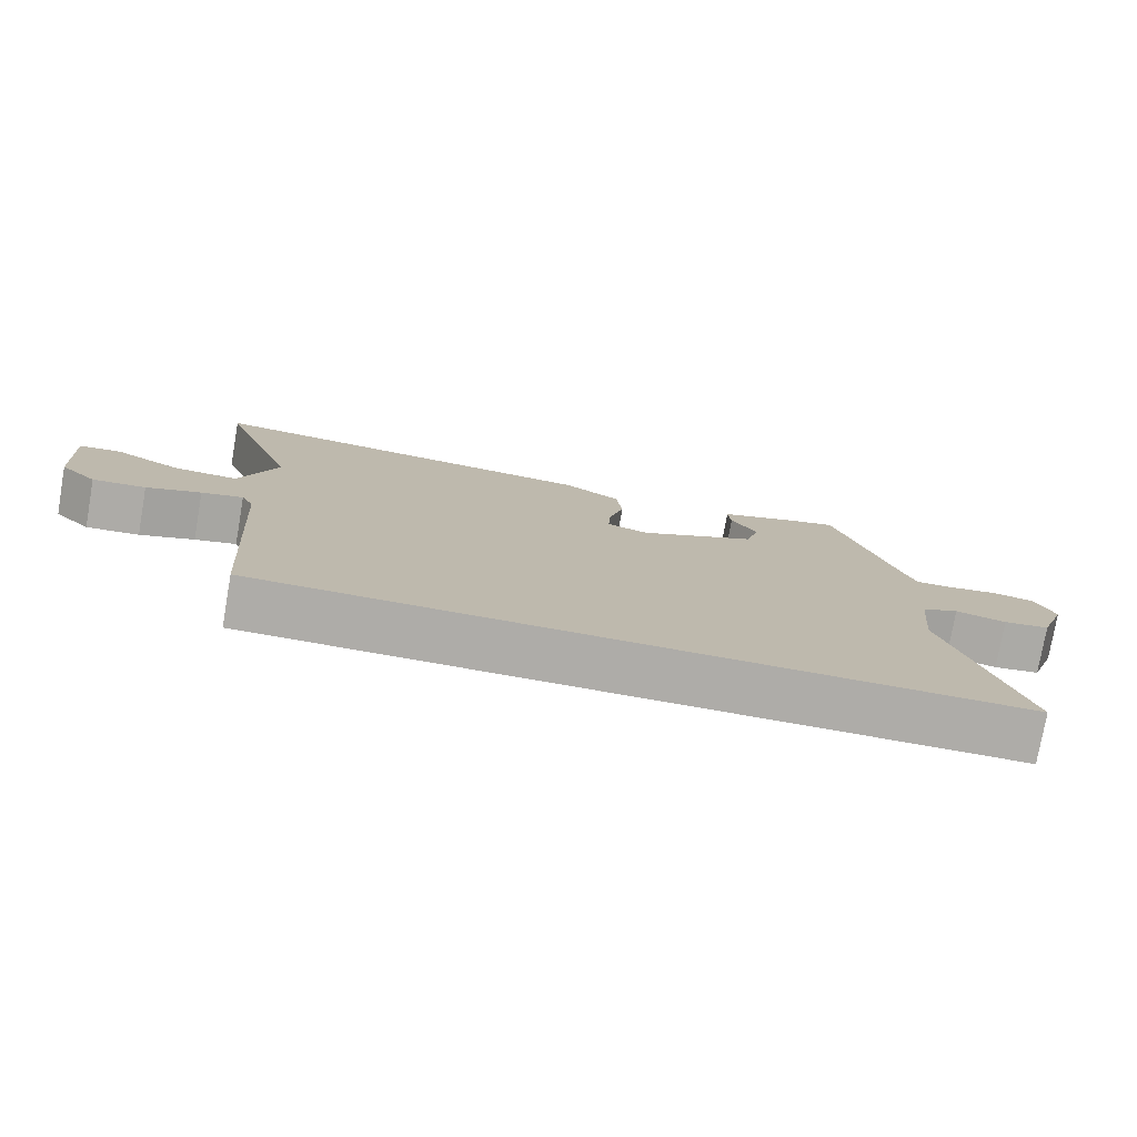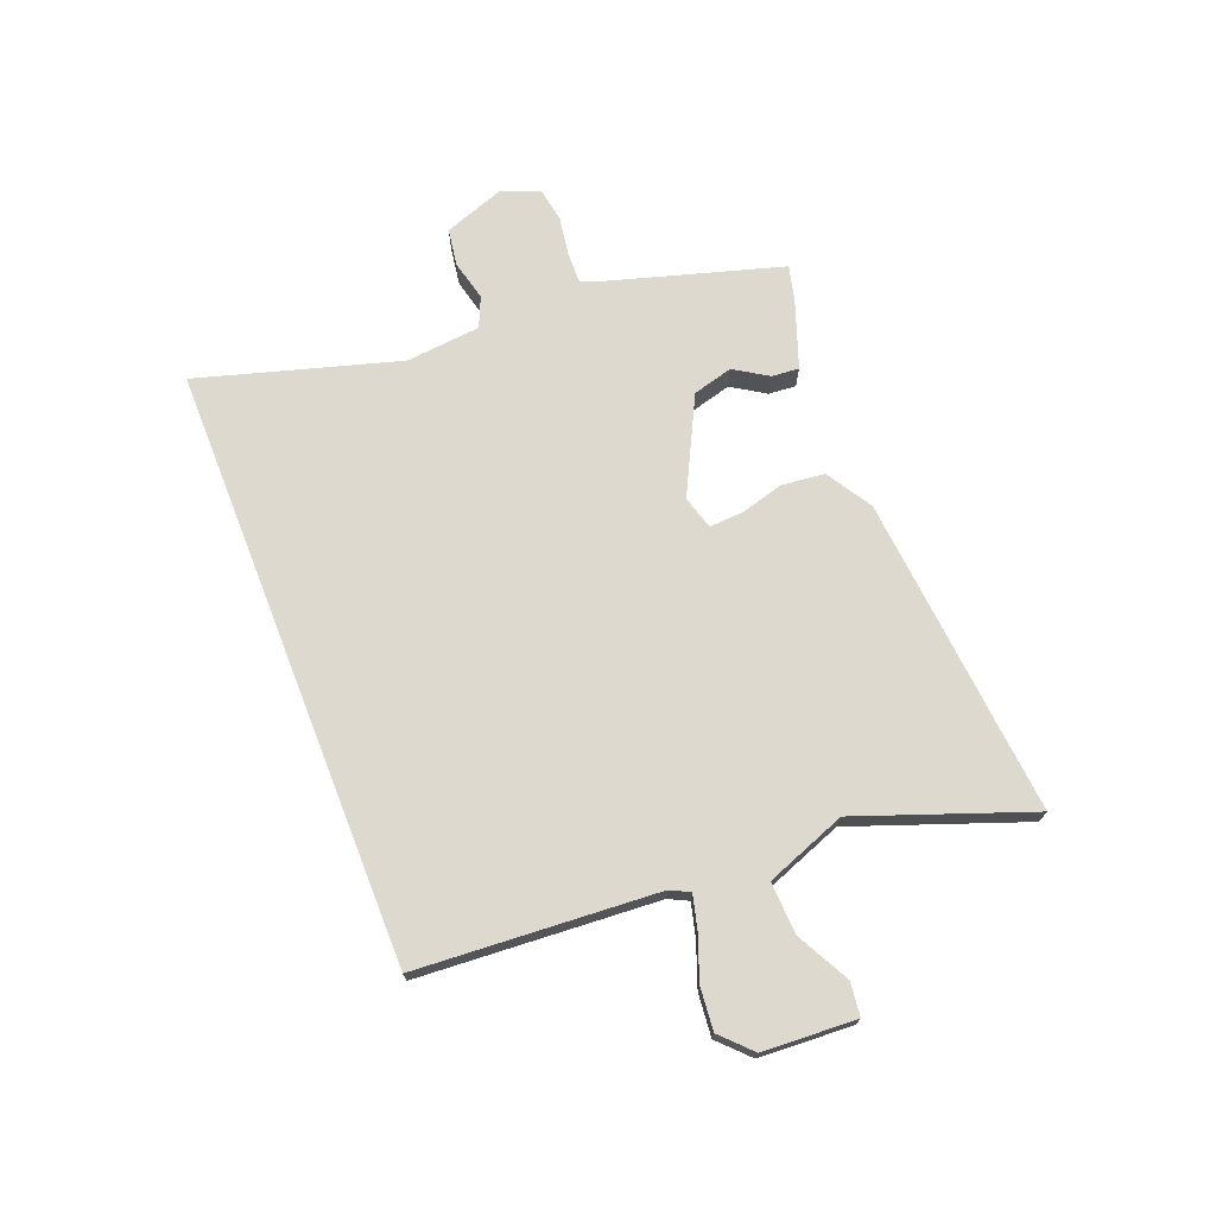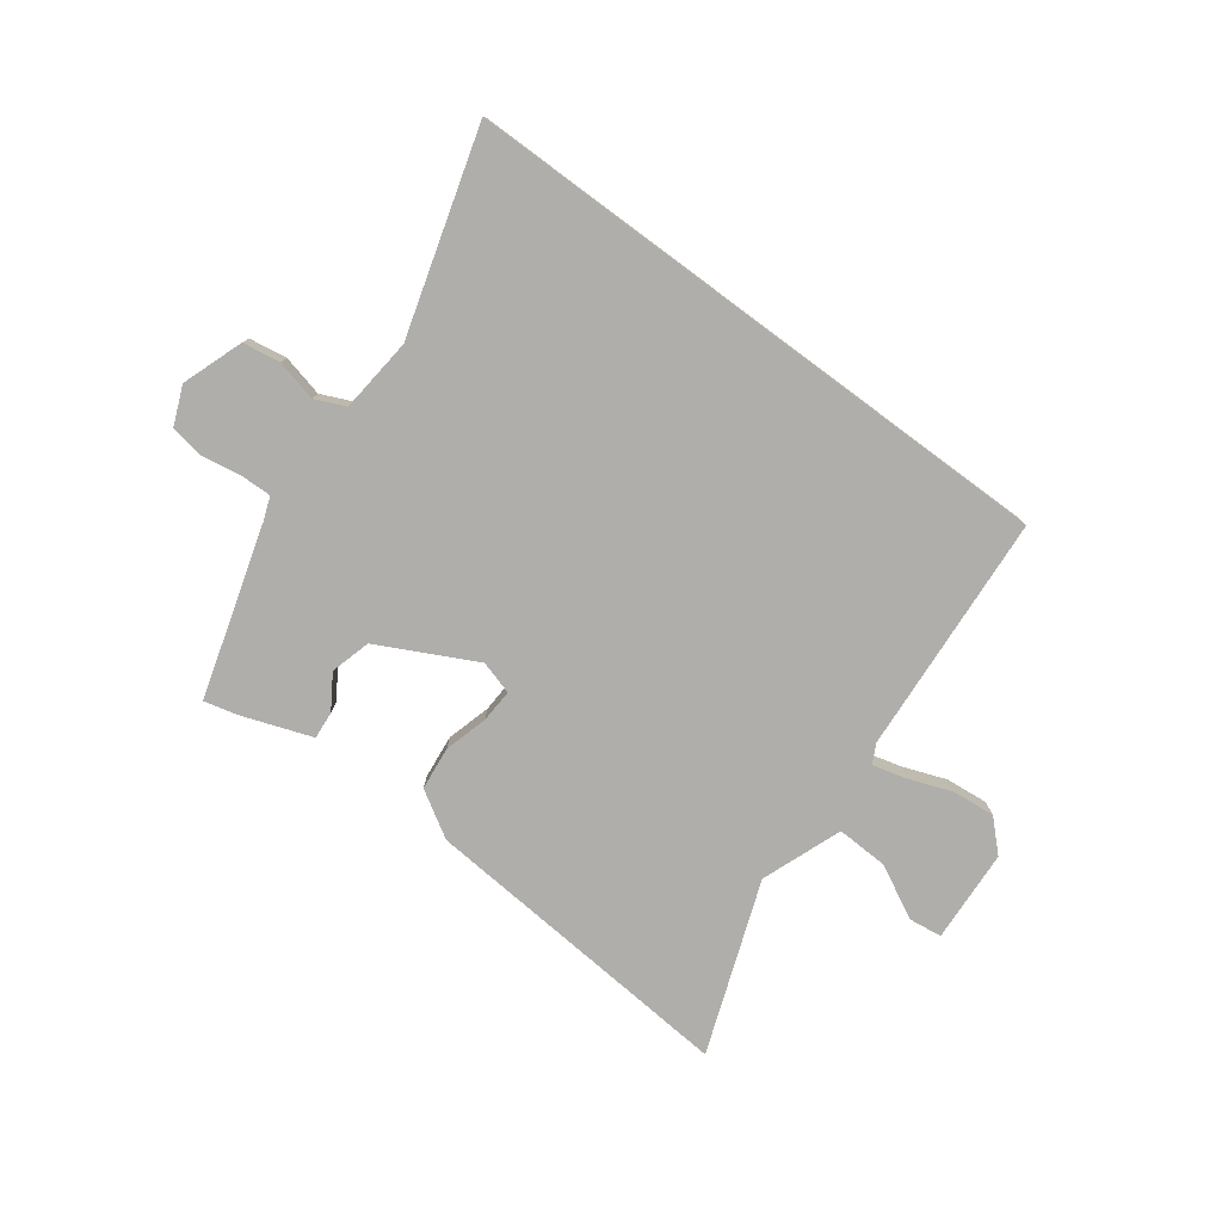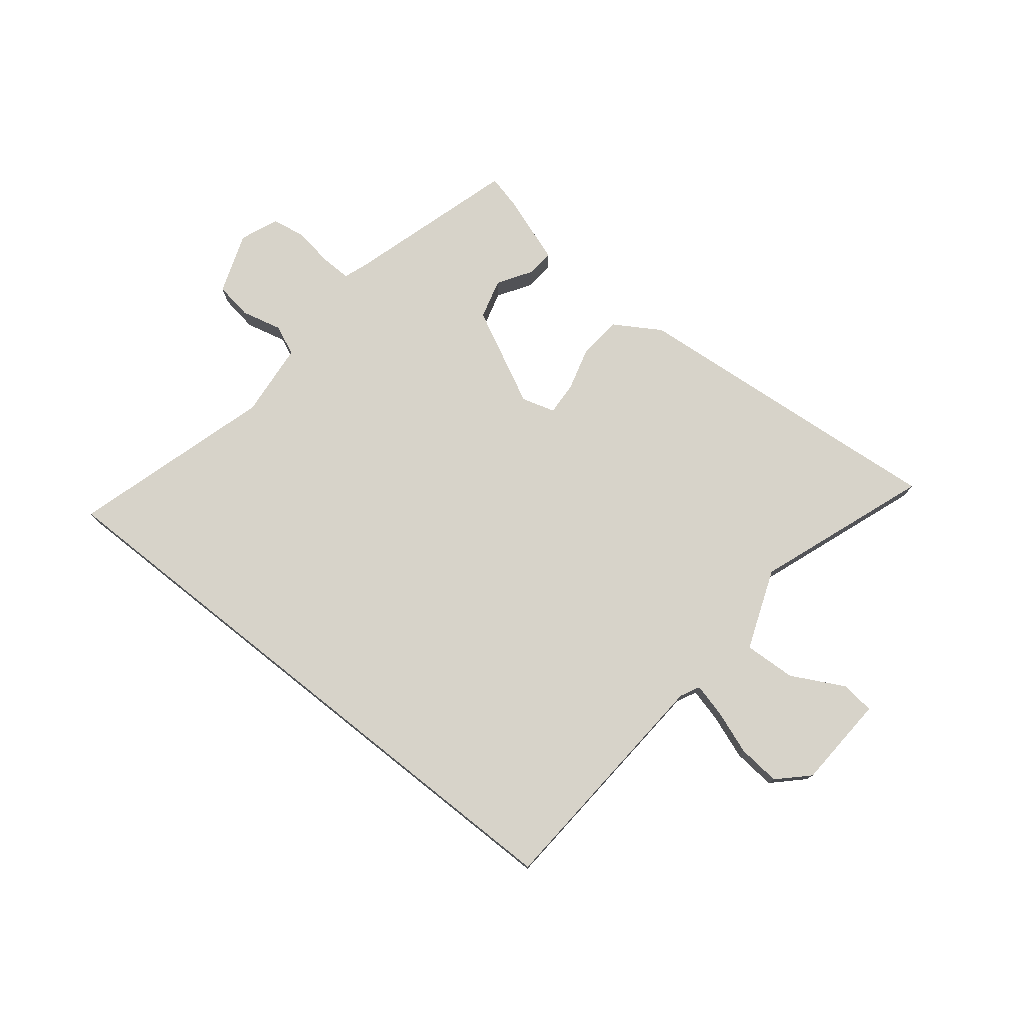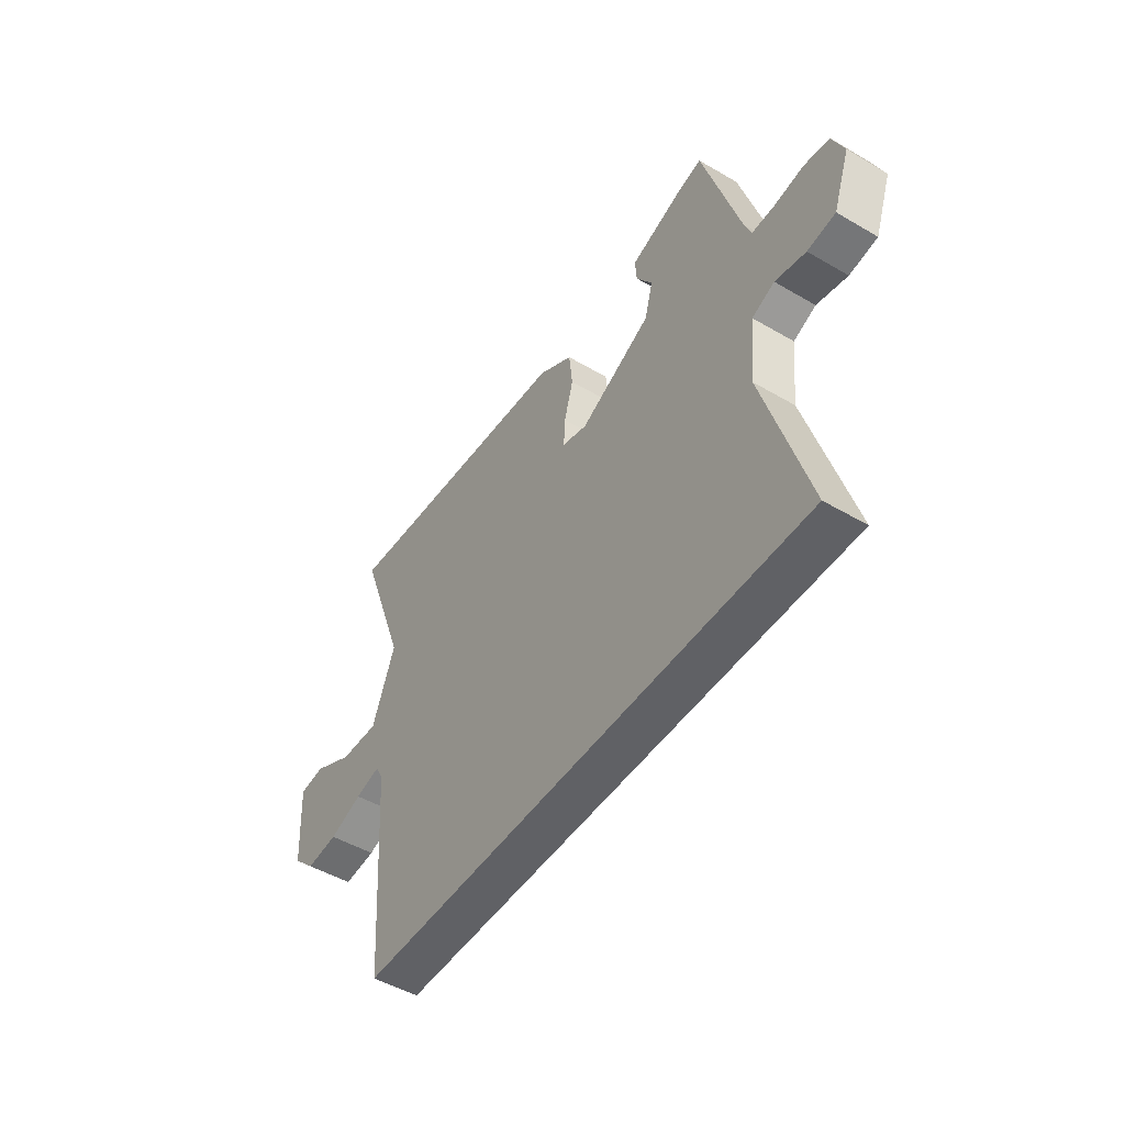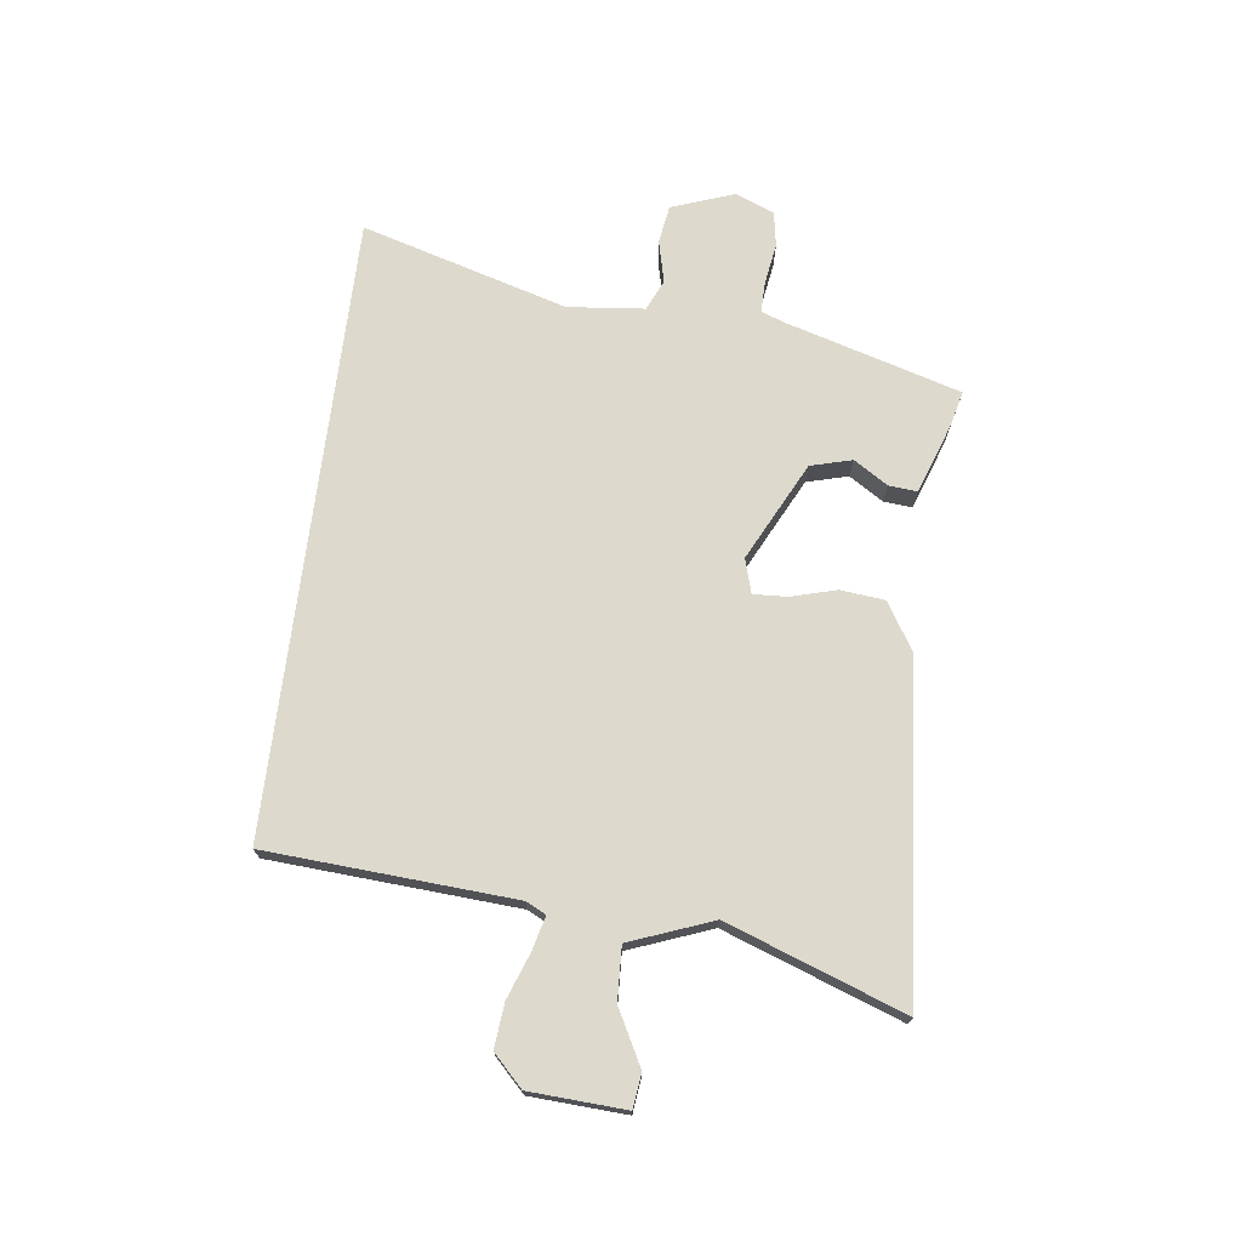
<metadata>
{"format":"obj","ext":"obj","renderer":"f3d","projection":"perspective","resolution":1024,"background":"white","views":[{"elev":-76.9,"azim":-9.9,"up":"+Z"},{"elev":71.4,"azim":-111.5,"up":"+Y"},{"elev":-77.9,"azim":143.5,"up":"+Y"},{"elev":76.2,"azim":-141.5,"up":"+Y"},{"elev":-49.1,"azim":56.9,"up":"+Z"},{"elev":72.0,"azim":-82.9,"up":"+Y"}]}
</metadata>
<code>
v -0.439 0.07 -0.5
v -0.467 0.07 -0.083
v -0.484 0.07 -0.049
v -0.542 0.07 -0.064
v -0.618 0.07 -0.092
v -0.692 0.07 -0.099
v -0.743 0.07 -0.049
v -0.752 0.07 0.113
v -0.694 0.07 0.12
v -0.602 0.07 0.072
v -0.512 0.07 0.068
v -0.459 0.07 0.208
v -0.568 0.07 0.506
v -0.441 0.07 0.495
v -0.009 0.07 0.459
v 0.071 0.07 0.41
v 0.079 0.07 0.335
v 0.058 0.07 0.259
v 0.055 0.07 0.201
v 0.113 0.07 0.184
v 0.28 0.07 0.268
v 0.299 0.07 0.338
v 0.262 0.07 0.396
v 0.258 0.07 0.444
v 0.376 0.07 0.486
v 0.437 0.07 0.501
v 0.524 0.07 0.206
v 0.539 0.07 0.165
v 0.592 0.07 0.166
v 0.661 0.07 0.177
v 0.72 0.07 0.167
v 0.747 0.07 0.101
v 0.709 0.07 -0.005
v 0.644 0.07 -0.015
v 0.573 0.07 0.002
v 0.521 0.07 -0.021
v 0.508 0.07 -0.151
v 0.61 0.07 -0.5
v -0.439 0 -0.5
v -0.467 0 -0.083
v -0.484 0 -0.049
v -0.542 0 -0.064
v -0.618 0 -0.092
v -0.692 0 -0.099
v -0.743 0 -0.049
v -0.752 0 0.113
v -0.694 0 0.12
v -0.602 0 0.072
v -0.512 0 0.068
v -0.459 0 0.208
v -0.568 0 0.506
v -0.441 0 0.495
v -0.009 0 0.459
v 0.071 0 0.41
v 0.079 0 0.335
v 0.058 0 0.259
v 0.055 0 0.201
v 0.113 0 0.184
v 0.28 0 0.268
v 0.299 0 0.338
v 0.262 0 0.396
v 0.258 0 0.444
v 0.376 0 0.486
v 0.437 0 0.501
v 0.524 0 0.206
v 0.539 0 0.165
v 0.592 0 0.166
v 0.661 0 0.177
v 0.72 0 0.167
v 0.747 0 0.101
v 0.709 0 -0.005
v 0.644 0 -0.015
v 0.573 0 0.002
v 0.521 0 -0.021
v 0.508 0 -0.151
v 0.61 0 -0.5
f 37 38 1 2
f 36 37 2 3
f 35 36 3
f 33 34 35
f 32 33 35
f 31 32 35
f 30 31 35
f 29 30 35
f 28 29 35 3
f 27 28 3
f 25 26 27
f 24 25 27
f 23 24 27
f 22 23 27
f 21 22 27
f 20 21 27
f 20 27 3
f 19 20 3 4
f 5 6 7
f 4 5 7
f 19 4 7
f 18 19 7
f 16 17 18
f 15 16 18
f 14 15 18
f 12 13 14 18
f 11 12 18
f 11 18 7
f 10 11 7
f 7 8 9 10
f 40 39 76 75
f 41 40 75 74
f 41 74 73
f 73 72 71
f 73 71 70
f 73 70 69
f 73 69 68
f 73 68 67
f 41 73 67 66
f 41 66 65
f 65 64 63
f 65 63 62
f 65 62 61
f 65 61 60
f 65 60 59
f 65 59 58
f 41 65 58
f 42 41 58 57
f 45 44 43
f 45 43 42
f 45 42 57
f 45 57 56
f 56 55 54
f 56 54 53
f 56 53 52
f 56 52 51 50
f 56 50 49
f 45 56 49
f 45 49 48
f 48 47 46 45
f 1 39 40 2
f 2 40 41 3
f 3 41 42 4
f 4 42 43 5
f 5 43 44 6
f 6 44 45 7
f 7 45 46 8
f 8 46 47 9
f 9 47 48 10
f 10 48 49 11
f 11 49 50 12
f 12 50 51 13
f 13 51 52 14
f 14 52 53 15
f 15 53 54 16
f 16 54 55 17
f 17 55 56 18
f 18 56 57 19
f 19 57 58 20
f 20 58 59 21
f 21 59 60 22
f 22 60 61 23
f 23 61 62 24
f 24 62 63 25
f 25 63 64 26
f 26 64 65 27
f 27 65 66 28
f 28 66 67 29
f 29 67 68 30
f 30 68 69 31
f 31 69 70 32
f 32 70 71 33
f 33 71 72 34
f 34 72 73 35
f 35 73 74 36
f 36 74 75 37
f 37 75 76 38
f 38 76 39 1

</code>
